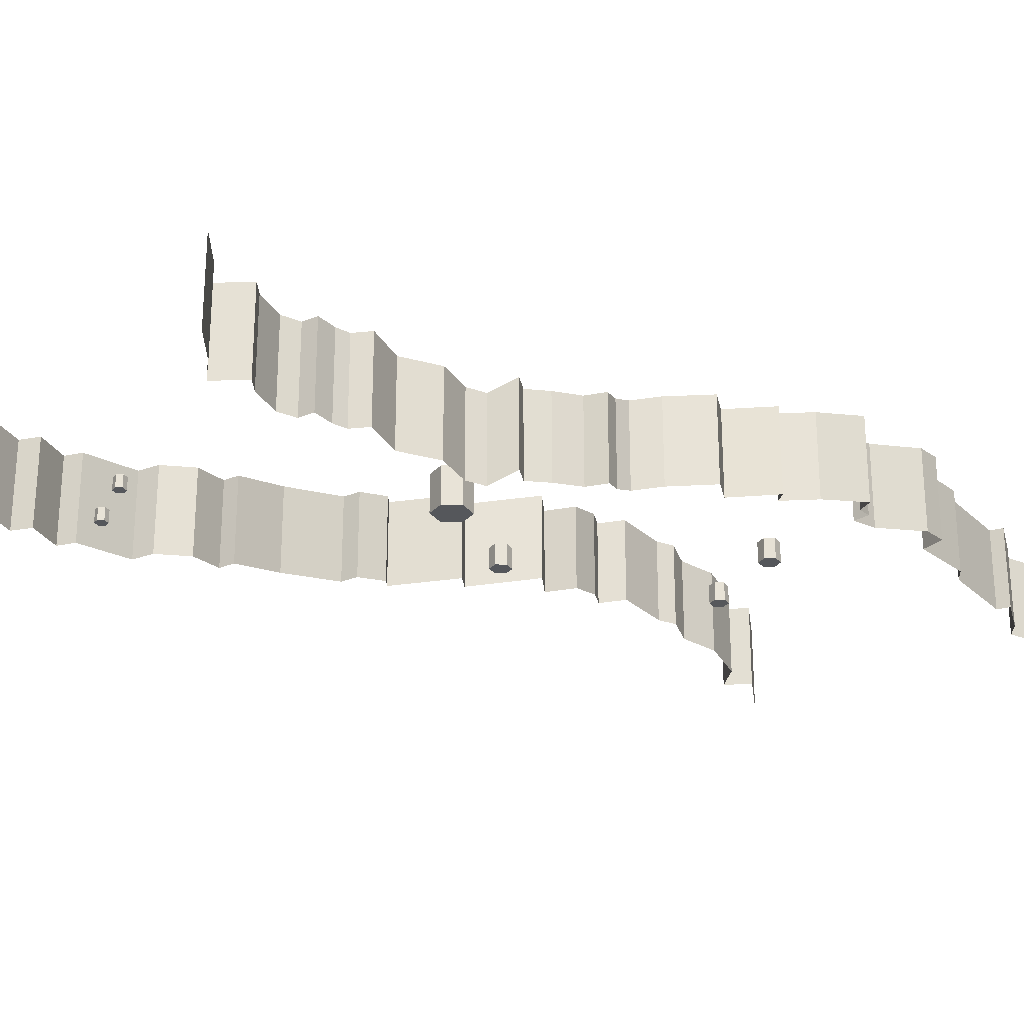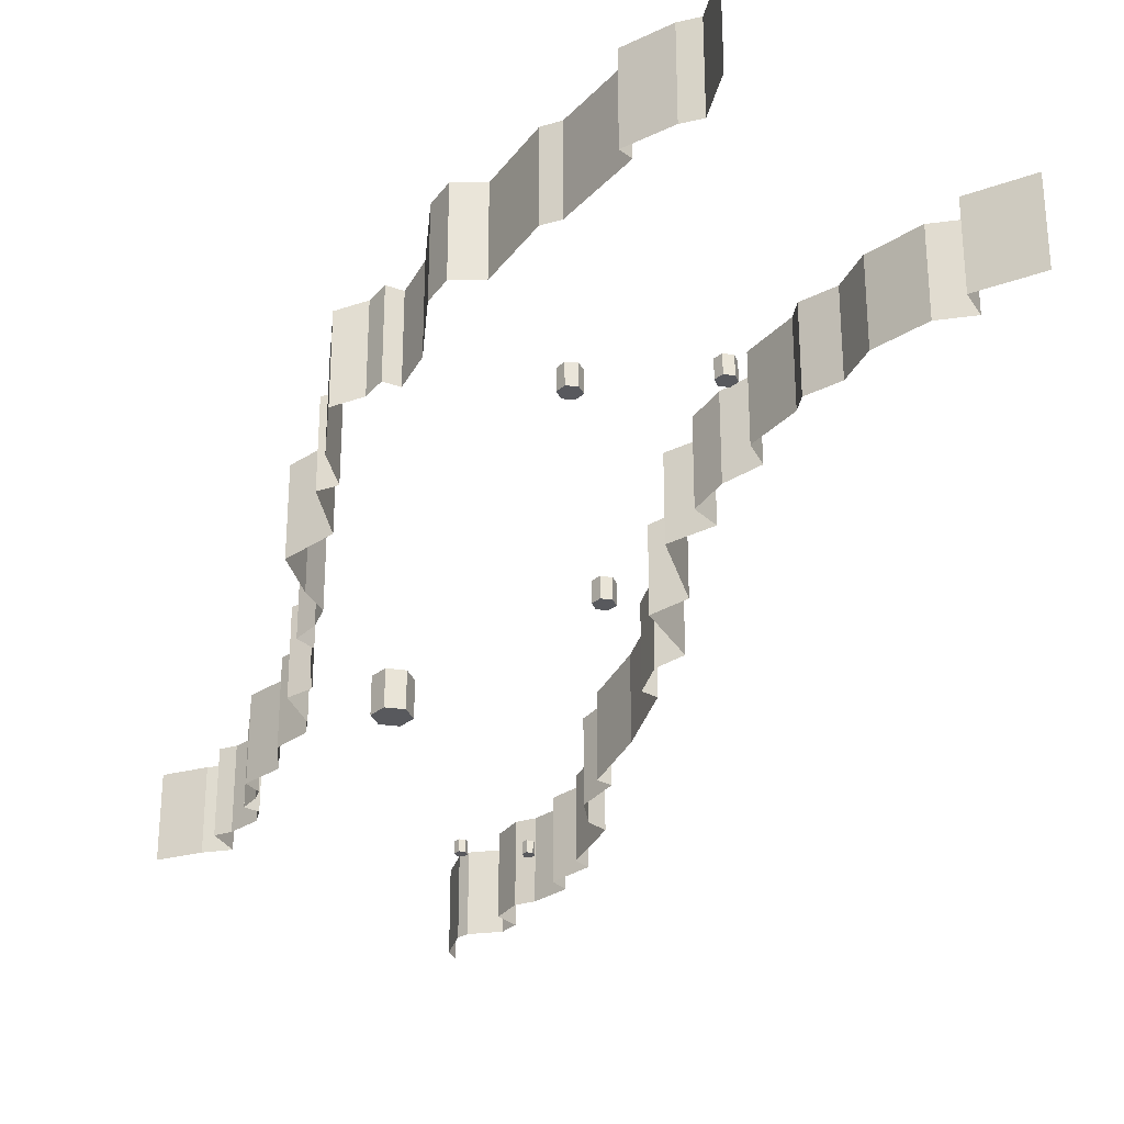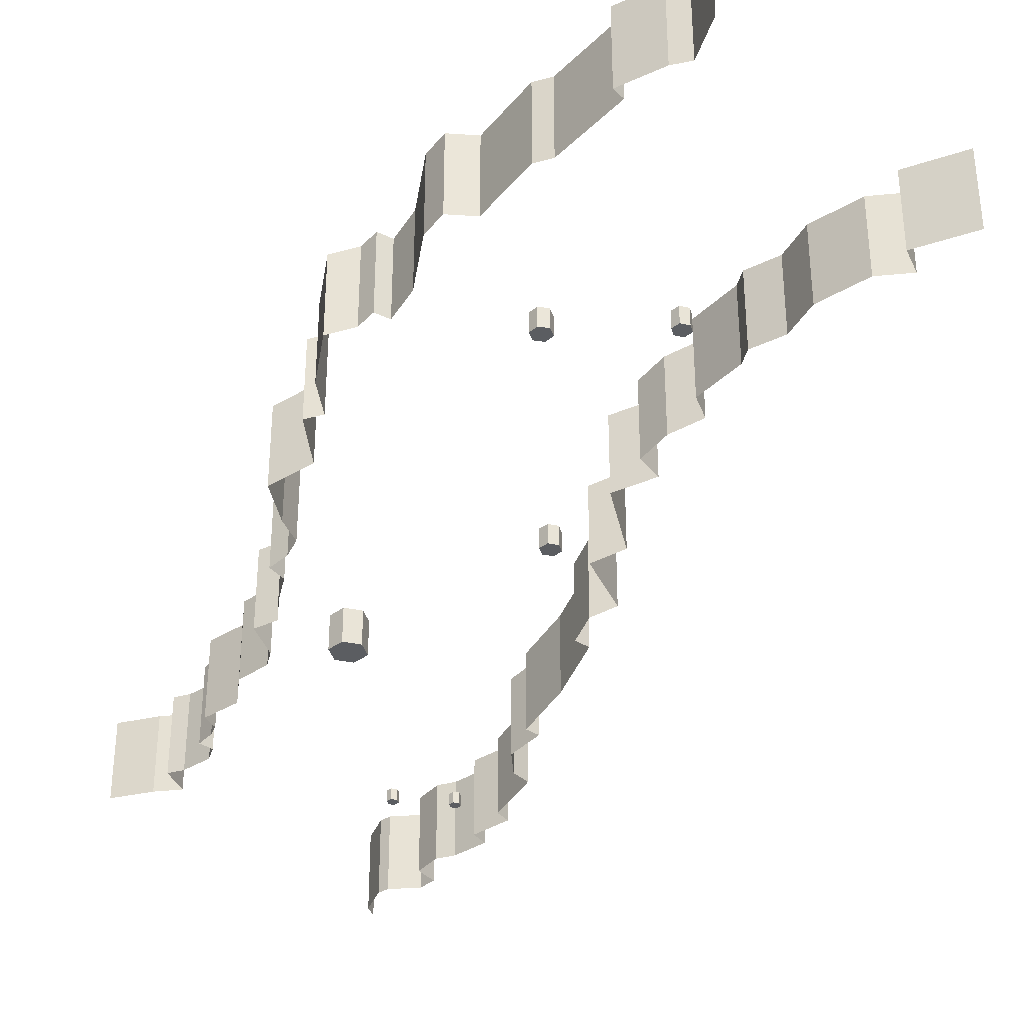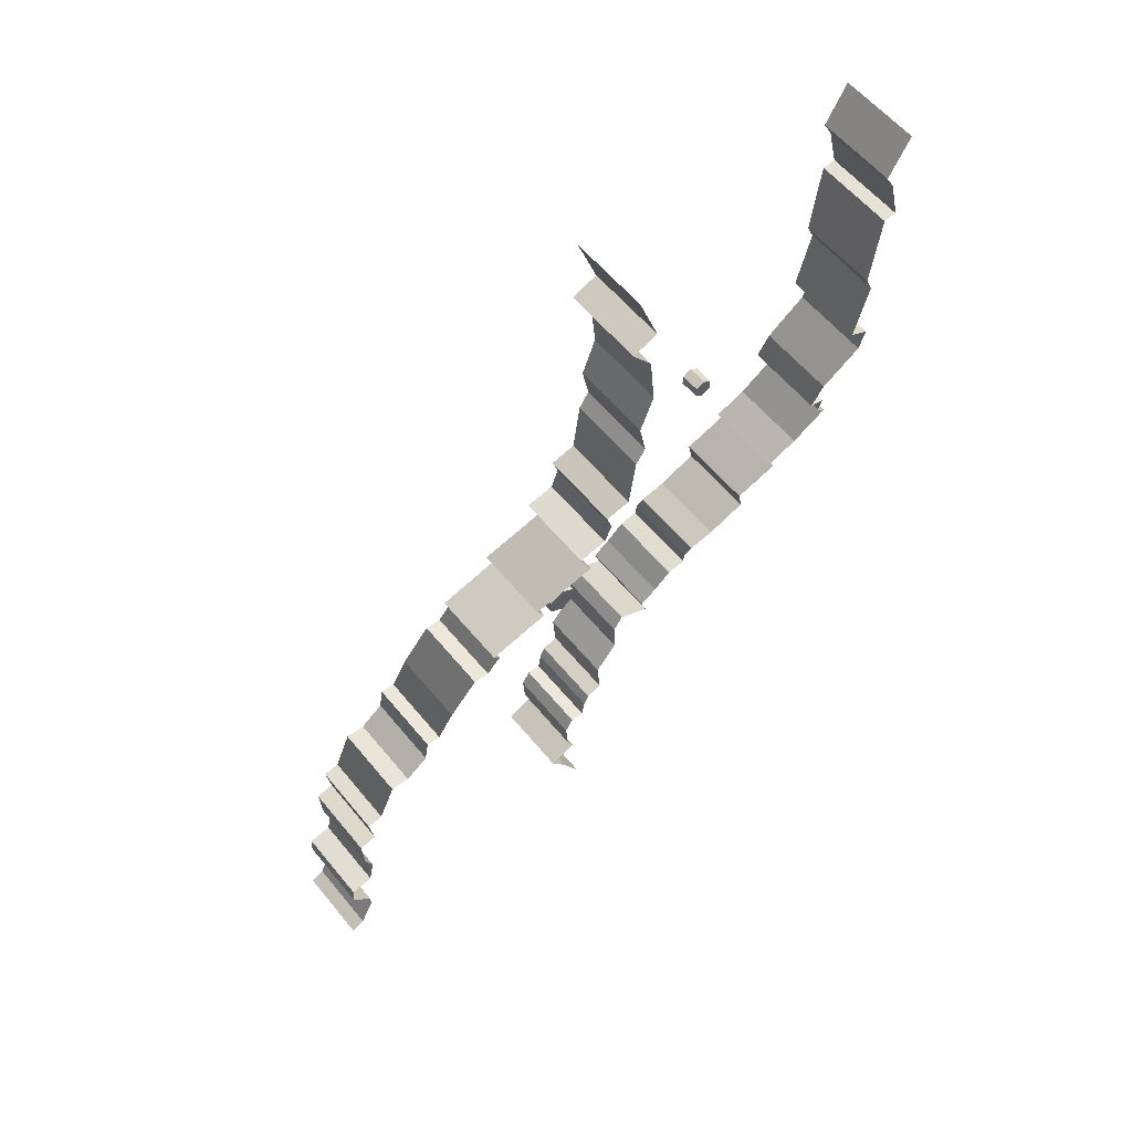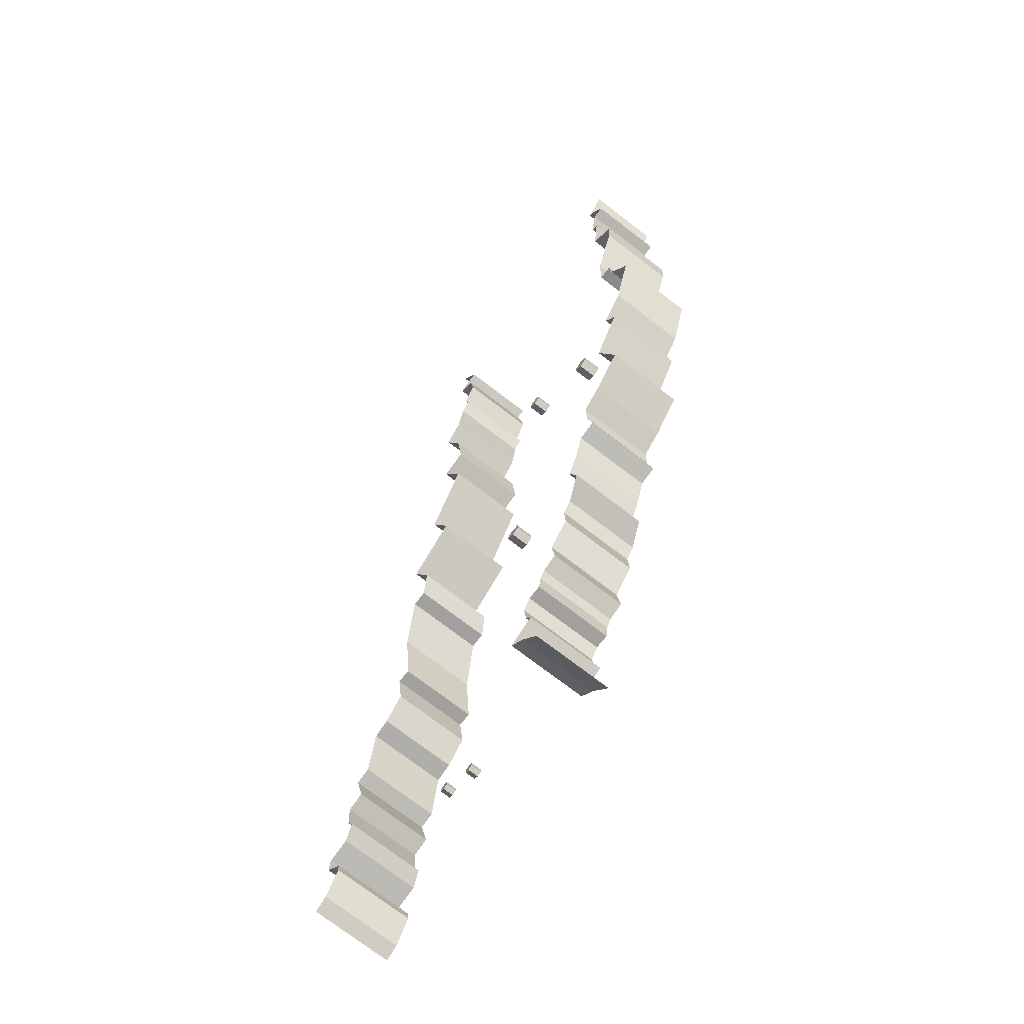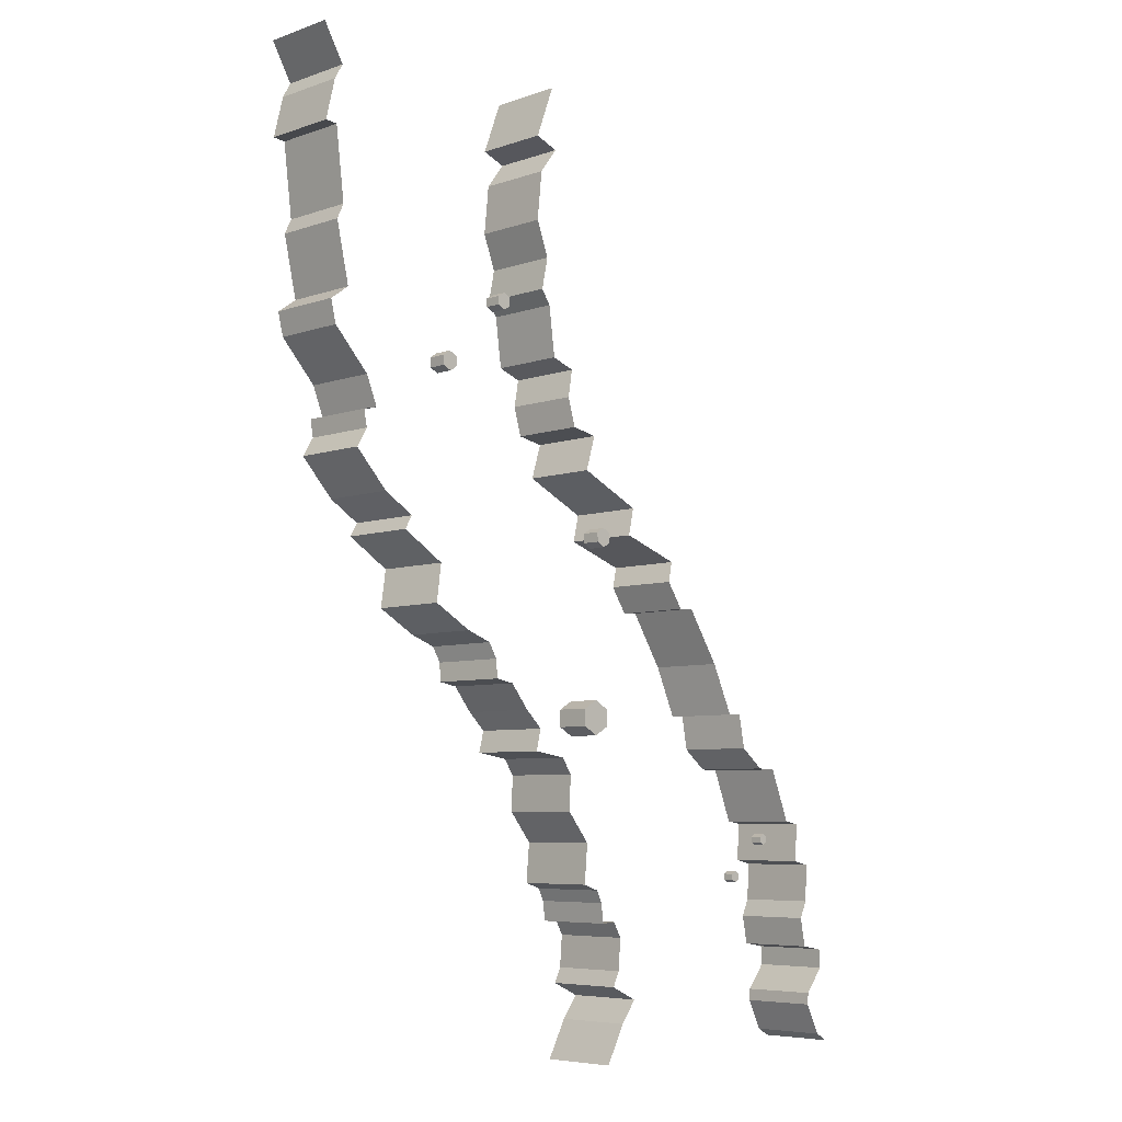
<metadata>
{"format":"obj","ext":"obj","renderer":"f3d","projection":"perspective","resolution":1024,"background":"white","views":[{"elev":-26.9,"azim":-152.1,"up":"+Y"},{"elev":-30.0,"azim":-41.5,"up":"+Y"},{"elev":-35.4,"azim":-45.5,"up":"+Y"},{"elev":57.9,"azim":141.2,"up":"+Z"},{"elev":-75.7,"azim":-127.2,"up":"+Z"},{"elev":-6.4,"azim":-44.7,"up":"+Z"}]}
</metadata>
<code>
o Plane
v 102.9 -30.27 -96.32
v 102.9 -26.85 -96.32
v 104.3 -30.27 -97.17
v 104.3 -26.85 -97.17
v 104.4 -30.27 -98.88
v 104.4 -26.85 -98.88
v 102.9 -30.27 -99.74
v 102.9 -26.85 -99.74
v 101.4 -30.27 -98.89
v 101.4 -26.85 -98.89
v 101.4 -30.27 -97.18
v 101.4 -26.85 -97.18
v 58.76 -16.06 8.976
v 58.76 -10.09 8.976
v 61.34 -16.06 7.49
v 61.34 -10.1 7.49
v 61.35 -16.06 4.508
v 61.35 -10.1 4.508
v 58.77 -16.06 3.011
v 58.77 -10.09 3.011
v 56.18 -16.06 4.496
v 56.18 -10.09 4.496
v 56.18 -16.06 7.479
v 56.18 -10.09 7.479
v 4.313 -5.493 58.2
v 4.313 0.4986 58.2
v 7.004 -5.494 56.88
v 7.004 0.4986 56.88
v 7.209 -5.494 53.89
v 7.209 0.4986 53.89
v 4.723 -5.493 52.22
v 4.723 0.4986 52.22
v 2.032 -5.493 53.54
v 2.032 0.4986 53.54
v 1.827 -5.493 56.53
v 1.827 0.4986 56.53
v 41.74 -29.36 -45.08
v 41.74 -18.92 -45.08
v 46.26 -29.36 -47.68
v 46.26 -18.92 -47.68
v 46.27 -29.36 -52.89
v 46.27 -18.92 -52.89
v 41.76 -29.36 -55.51
v 41.76 -18.92 -55.51
v 37.23 -29.36 -52.91
v 37.23 -18.92 -52.91
v 37.22 -29.36 -47.7
v 37.22 -18.92 -47.7
v 28.9 -2.871 80.18
v 28.9 2.433 80.18
v 31.2 -2.871 78.86
v 31.2 2.433 78.86
v 31.21 -2.871 76.21
v 31.21 2.433 76.21
v 28.91 -2.871 74.88
v 28.91 2.433 74.88
v 26.61 -2.871 76.2
v 26.61 2.433 76.2
v 26.61 -2.871 78.85
v 26.61 2.433 78.85
v 57.22 -3.849 59.99
v 57.22 20.61 59.99
v 50.25 21.36 63.09
v 50.25 -3.092 63.09
v 48.09 -3.092 79.37
v 48.09 21.36 79.37
v 45.02 21.36 84.05
v 45.02 -3.092 84.05
v 114.6 -27.05 -85.76
v 114.6 -30.48 -85.76
v 114.6 -27.05 -87.48
v 114.6 -30.48 -87.48
v 116.1 -27.05 -88.33
v 116.1 -30.48 -88.33
v 117.6 -27.05 -87.47
v 117.6 -30.48 -87.47
v 117.6 -27.05 -85.76
v 117.6 -30.48 -85.76
v 116.1 -27.05 -84.9
v 116.1 -30.48 -84.9
v 47.14 -3.092 94.36
v 47.14 21.36 94.36
v 42.95 21.36 105.7
v 42.95 -3.092 105.7
v 44.56 -3.092 121.6
v 44.56 21.36 121.6
v 50.66 21.36 129.6
v 50.66 -3.092 129.6
v 42.94 -3.092 132.7
v 42.94 21.36 132.7
v 49.22 -3.092 149.5
v 49.22 21.36 149.5
v 53.67 -5.961 50.59
v 53.67 18.5 50.59
v 54.42 -7.888 40.94
v 54.42 16.57 40.94
v 63.1 -7.888 39.15
v 63.1 16.57 39.15
v 57.89 -9.771 27.56
v 57.89 14.68 27.56
v 75.41 -12.86 16.97
v 75.41 11.59 16.97
v 71.17 -15.13 7.905
v 71.17 9.321 7.905
v 89.44 -16.28 0.7878
v 89.44 8.173 0.7878
v 85.78 -18.49 -5.928
v 85.78 5.969 -5.928
v 89.3 -20.17 -14.38
v 89.3 4.283 -14.38
v 94.29 -20.17 -14
v 94.29 4.283 -14
v 101.5 -23.41 -31.35
v 101.5 1.043 -31.35
v 104.7 -26.95 -47.38
v 104.7 -2.493 -47.38
v 109.3 -26.95 -47.01
v 109.3 -2.493 -47.01
v 109.6 -28.41 -57.94
v 109.6 -3.951 -57.94
v 117 -28.77 -64.22
v 117 -4.317 -64.22
v 122.9 -29.03 -64.46
v 122.9 -4.57 -64.46
v 127.6 -30.64 -81.01
v 127.6 -6.18 -81.01
v 132.7 -30.64 -81.88
v 132.7 -6.18 -81.88
v 130.7 -31.48 -93.66
v 130.7 -7.029 -93.66
v 136.4 -31.48 -94.93
v 136.4 -7.029 -94.93
v 135.6 -31.48 -106.5
v 135.6 -7.029 -106.5
v 133.2 -31.48 -111.8
v 133.2 -7.029 -111.8
v 134.9 -31.48 -120.8
v 134.9 -7.029 -120.8
v 142.2 -31.48 -122
v 142.2 -7.029 -122
v 142.6 -31.48 -127.9
v 142.6 -7.029 -127.9
v 136.5 -31.48 -135.6
v 136.5 -7.029 -135.6
v 136.1 -31.48 -139.2
v 136.1 -7.029 -139.2
v 140.8 -31.48 -148.7
v 140.8 -7.029 -148.7
v 145 -31.48 -151
v 145 -7.029 -151
v 44.5 -31.48 -151.3
v 44.5 -7.029 -151.3
v 50.53 -31.48 -139.8
v 50.53 -7.029 -139.8
v 55.48 -31.48 -133
v 55.48 -7.029 -133
v 46.71 -31.48 -129
v 46.71 -7.029 -129
v 48.84 -31.48 -124.4
v 48.84 -7.029 -124.4
v 49.63 -31.48 -114.8
v 49.63 -7.029 -114.8
v 46.96 -31.48 -110.1
v 46.96 -7.029 -110.1
v 42.49 -31.48 -110.4
v 42.49 -7.029 -110.4
v 41.62 -31.48 -104.4
v 41.62 -7.029 -104.4
v 39.92 -31.48 -100.7
v 39.92 -7.029 -100.7
v 34.79 -31.48 -99
v 34.79 -7.029 -99
v 35.84 -31.48 -86.99
v 35.84 -7.029 -86.99
v 28.63 -31.48 -77.94
v 28.63 -7.029 -77.94
v 28.96 -31.48 -67.16
v 28.96 -7.029 -67.16
v 25.86 -31.48 -62.35
v 25.86 -7.029 -62.35
v 18.35 -28.29 -60.55
v 18.35 -3.838 -60.55
v 20.67 -27.57 -54
v 20.67 -3.114 -54
v 16.01 -26.72 -48.63
v 16.01 -2.265 -48.63
v 11.33 -25.47 -41.13
v 11.33 -1.016 -41.13
v 5.434 -25.47 -40.04
v 5.434 -1.016 -40.04
v 6.16 -24.18 -34.23
v 6.16 0.2773 -34.23
v 4.851 -22.75 -29.49
v 4.851 1.707 -29.49
v -2.585 -22.06 -26.45
v -2.585 2.4 -26.45
v -13.74 -20.84 -19.22
v -13.74 3.618 -19.22
v -9.697 -18.02 -7.297
v -9.696 6.44 -7.297
v -21.37 -15.87 1.562
v -21.37 8.584 1.562
v -18.27 -15 5.843
v -18.27 9.457 5.843
v -27.01 -13.82 12.14
v -27.01 10.64 12.14
v -35.46 -11.26 24.08
v -35.46 13.2 24.08
v -30.52 -9.401 30.27
v -30.52 15.06 30.27
v -30.74 -8.5 35.82
v -30.74 15.96 35.82
v -26.26 -8.5 36.89
v -26.26 15.96 36.89
v -28.44 -6.78 46.41
v -28.44 17.68 46.41
v -38.01 -4.218 59.77
v -38.01 20.24 59.77
v -39.27 -3.592 67.3
v -39.27 20.86 67.3
v -32.44 -2.758 71.92
v -32.44 21.7 71.92
v -35.92 -1.8 91.45
v -35.92 22.66 91.45
v -33.71 -1.8 96.16
v -33.71 22.66 96.16
v -36.55 -1.8 119.2
v -36.55 22.66 119.2
v -40.47 -1.8 119.7
v -40.47 22.66 119.7
v -37.35 -1.8 132.6
v -37.35 22.66 132.6
v -34.65 -1.8 137.4
v -34.65 22.66 137.4
v -41.33 -1.8 149
v -41.33 22.66 149
f 1 3 4 2
f 3 5 6 4
f 5 7 8 6
f 7 9 10 8
f 4 6 8 10 12 2
f 9 11 12 10
f 11 1 2 12
f 1 11 9 7 5 3
f 13 15 16 14
f 15 17 18 16
f 17 19 20 18
f 19 21 22 20
f 16 18 20 22 24 14
f 21 23 24 22
f 23 13 14 24
f 13 23 21 19 17 15
f 25 27 28 26
f 27 29 30 28
f 29 31 32 30
f 31 33 34 32
f 28 30 32 34 36 26
f 33 35 36 34
f 35 25 26 36
f 25 35 33 31 29 27
f 37 39 40 38
f 39 41 42 40
f 41 43 44 42
f 43 45 46 44
f 40 42 44 46 48 38
f 45 47 48 46
f 47 37 38 48
f 37 47 45 43 41 39
f 49 51 52 50
f 51 53 54 52
f 53 55 56 54
f 55 57 58 56
f 52 54 56 58 60 50
f 57 59 60 58
f 59 49 50 60
f 49 59 57 55 53 51
f 63 62 61 64
f 66 63 64 65
f 67 66 65 68
f 82 67 68 81
f 80 70 72 74 76 78
f 70 80 79 69
f 72 70 69 71
f 77 75 73 71 69 79
f 74 72 71 73
f 76 74 73 75
f 78 76 75 77
f 80 78 77 79
f 83 82 81 84
f 86 83 84 85
f 87 86 85 88
f 90 87 88 89
f 92 90 89 91
f 62 94 93 61
f 94 96 95 93
f 96 98 97 95
f 98 100 99 97
f 100 102 101 99
f 102 104 103 101
f 104 106 105 103
f 106 108 107 105
f 108 110 109 107
f 110 112 111 109
f 112 114 113 111
f 114 116 115 113
f 116 118 117 115
f 118 120 119 117
f 120 122 121 119
f 122 124 123 121
f 124 126 125 123
f 126 128 127 125
f 128 130 129 127
f 130 132 131 129
f 132 134 133 131
f 134 136 135 133
f 136 138 137 135
f 138 140 139 137
f 140 142 141 139
f 142 144 143 141
f 144 146 145 143
f 146 148 147 145
f 148 150 149 147
f 152 154 153 151
f 154 156 155 153
f 156 158 157 155
f 158 160 159 157
f 160 162 161 159
f 162 164 163 161
f 164 166 165 163
f 166 168 167 165
f 168 170 169 167
f 170 172 171 169
f 172 174 173 171
f 174 176 175 173
f 176 178 177 175
f 178 180 179 177
f 180 182 181 179
f 182 184 183 181
f 184 186 185 183
f 186 188 187 185
f 188 190 189 187
f 190 192 191 189
f 192 194 193 191
f 194 196 195 193
f 196 198 197 195
f 198 200 199 197
f 200 202 201 199
f 202 204 203 201
f 204 206 205 203
f 206 208 207 205
f 208 210 209 207
f 210 212 211 209
f 212 214 213 211
f 214 216 215 213
f 216 218 217 215
f 218 220 219 217
f 220 222 221 219
f 222 224 223 221
f 224 226 225 223
f 226 228 227 225
f 228 230 229 227
f 230 232 231 229
f 232 234 233 231
f 234 236 235 233

</code>
